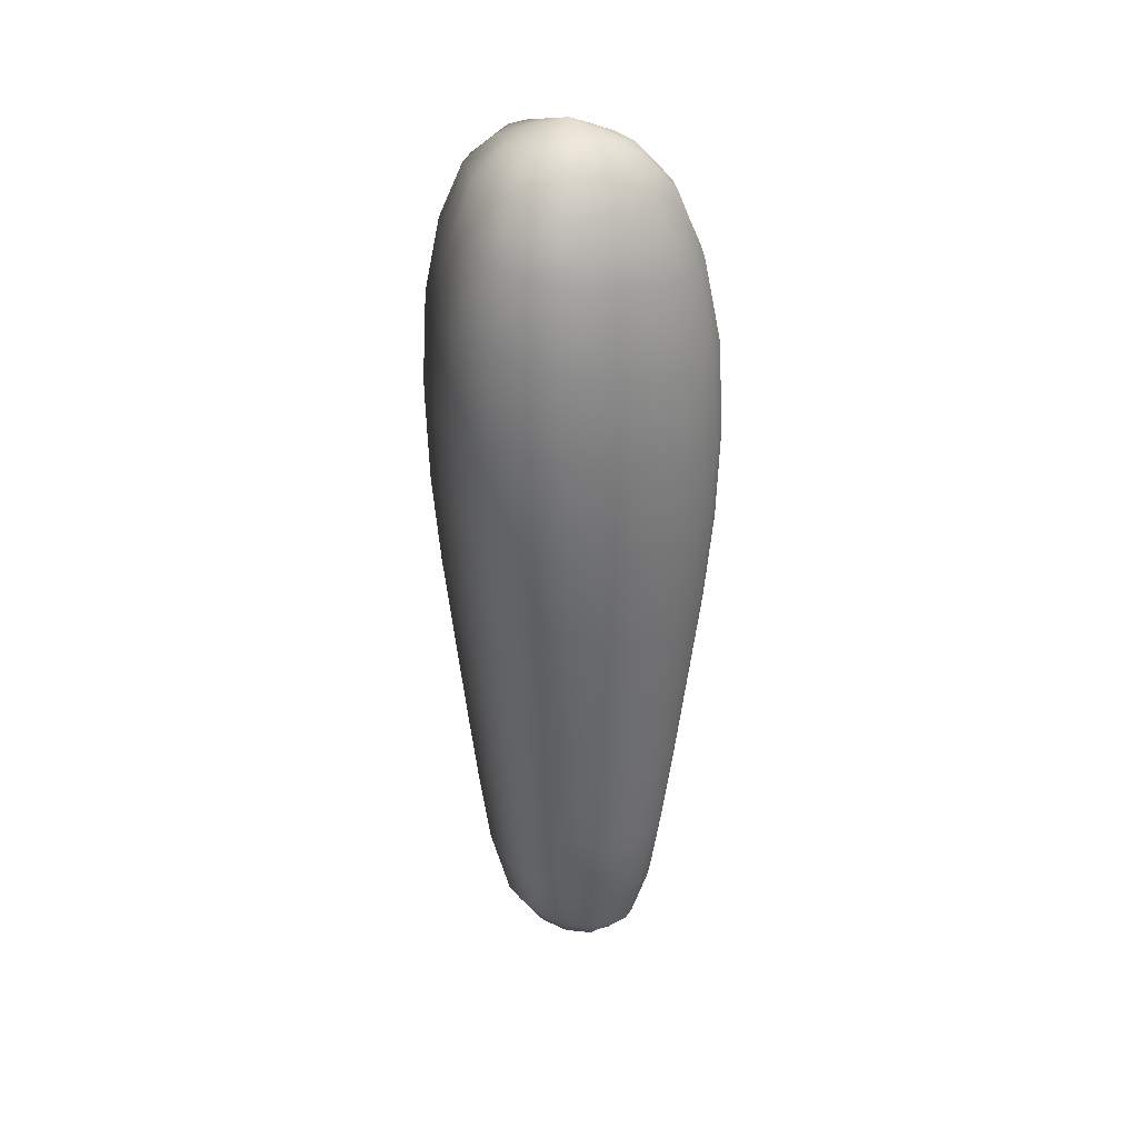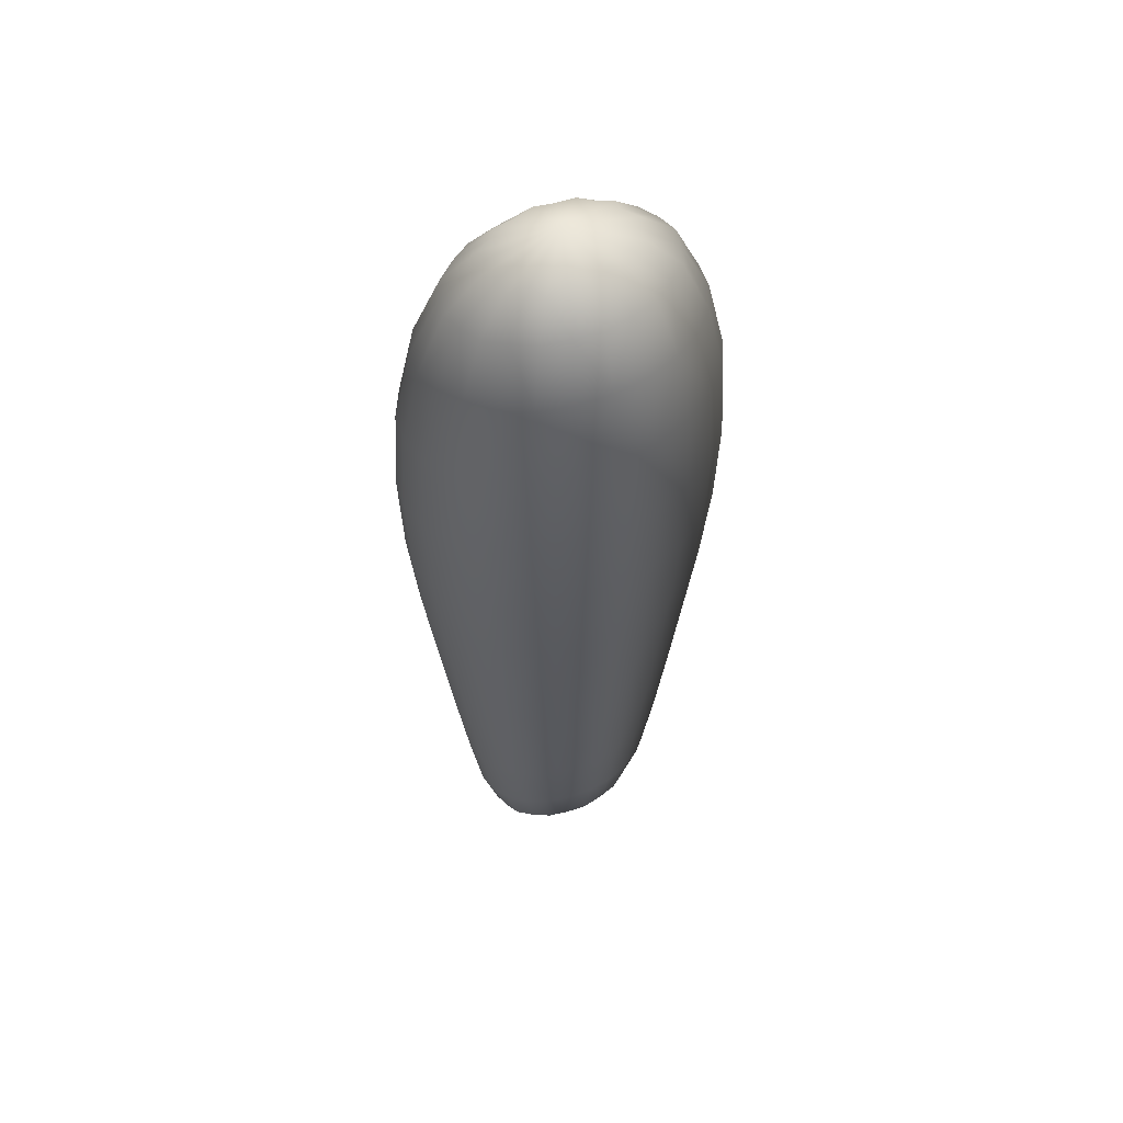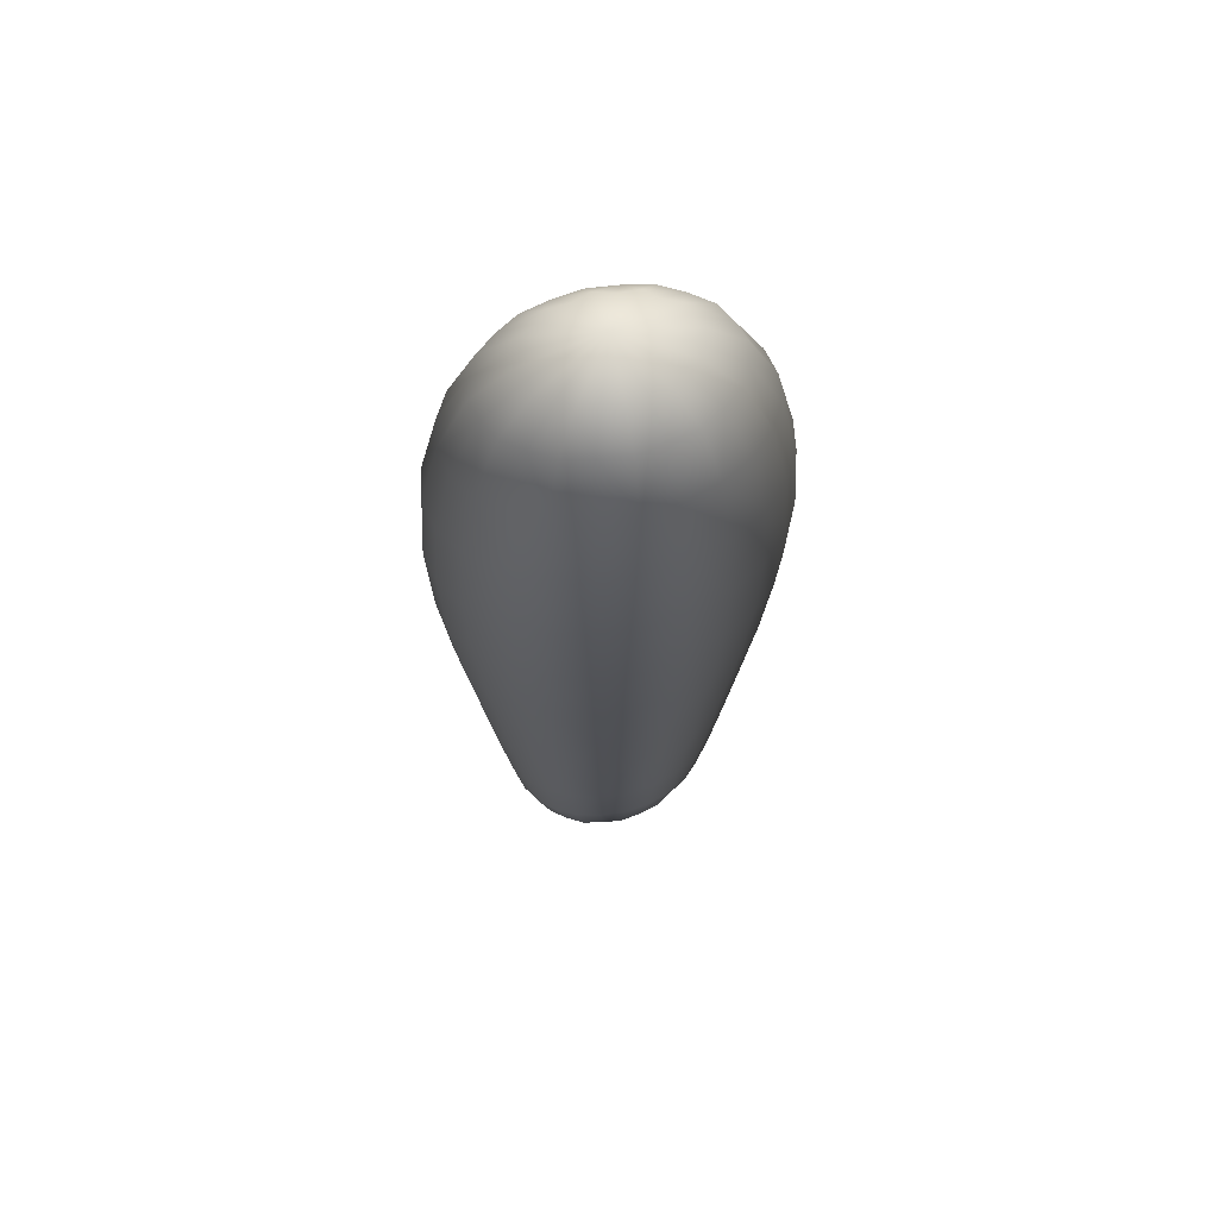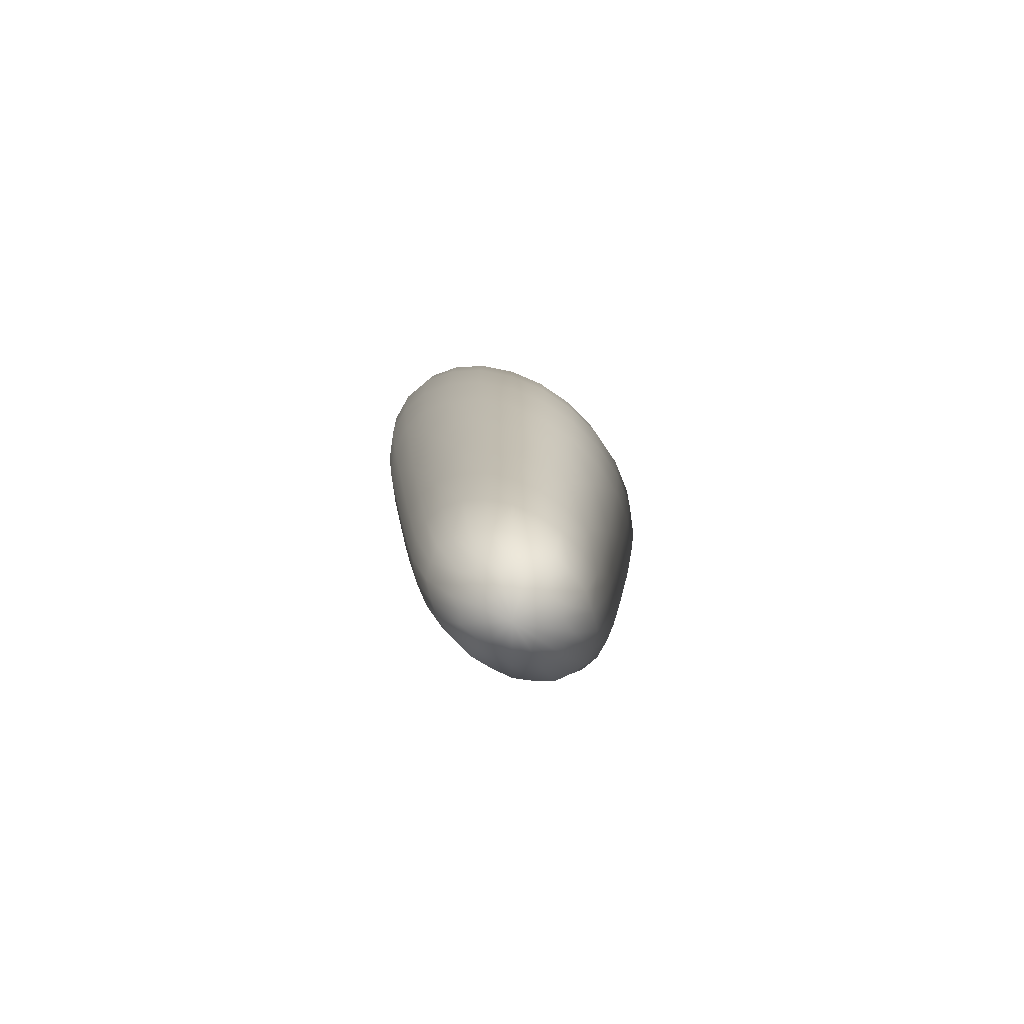
<metadata>
{"format":"obj","ext":"obj","renderer":"f3d","projection":"perspective","resolution":1024,"background":"white","views":[{"elev":32.7,"azim":133.2,"up":"+Z"},{"elev":53.9,"azim":62.5,"up":"+Z"},{"elev":64.1,"azim":-104.1,"up":"+Z"},{"elev":-78.5,"azim":-129.5,"up":"+Z"}]}
</metadata>
<code>
o Cylinder_Cylinder.006
v 0.315 0.2598 0
v 0.3638 2.899e-07 0
v 0.315 -0.2598 0
v 0.1819 -0.45 0
v 2.745e-07 -0.5196 0
v -0.1819 -0.45 0
v -0.315 -0.2598 0
v -0.3638 -6.109e-07 0
v -0.315 0.2598 0
v -0.1819 0.45 0
v -5.491e-07 0.5196 0
v 0.1819 0.45 0
v 0.1966 0.4865 0.658
v -8.236e-07 0.5618 0.658
v -0.1966 0.4865 0.658
v -0.3406 0.2809 0.658
v -0.3932 -9.817e-07 0.658
v -0.3406 -0.2809 0.658
v -0.1966 -0.4865 0.658
v 5.491e-07 -0.5618 0.658
v 0.1966 -0.4865 0.658
v 0.3406 -0.2809 0.658
v 0.3932 5.994e-07 0.658
v 0.3406 0.2809 0.658
v 0.2895 0.2388 1.234
v 0.3343 4.921e-07 1.234
v 0.2895 -0.2388 1.234
v 0.1671 -0.4135 1.234
v 5.491e-07 -0.4775 1.234
v -0.1671 -0.4135 1.234
v -0.2895 -0.2388 1.234
v -0.3343 -8.499e-07 1.234
v -0.2895 0.2388 1.234
v -0.1671 0.4135 1.234
v -5.491e-07 0.4775 1.234
v 0.1671 0.4135 1.234
v 0.1589 0.1311 1.535
v 0.1835 2.439e-07 1.535
v 0.1589 -0.1311 1.535
v 0.09176 -0.227 1.535
v 2.745e-07 -0.2622 1.535
v -0.09176 -0.227 1.535
v -0.1589 -0.1311 1.535
v -0.1835 -4.914e-07 1.535
v -0.1589 0.1311 1.535
v -0.09176 0.227 1.535
v -2.745e-07 0.2622 1.535
v 0.09176 0.227 1.535
v 0.1524 0.377 -0.658
v -2.745e-07 0.4354 -0.658
v -0.1524 0.377 -0.658
v -0.2639 0.2177 -0.658
v -0.3048 -2.249e-07 -0.658
v -0.2639 -0.2177 -0.658
v -0.1524 -0.377 -0.658
v 0 -0.4354 -0.658
v 0.1524 -0.377 -0.658
v 0.2639 -0.2177 -0.658
v 0.3048 -2.265e-08 -0.658
v 0.2639 0.2177 -0.658
v 0.2128 0.1756 -1.234
v 0.2458 -3.797e-08 -1.234
v 0.2128 -0.1756 -1.234
v 0.1229 -0.3041 -1.234
v 0 -0.3511 -1.234
v -0.1229 -0.3041 -1.234
v -0.2128 -0.1756 -1.234
v -0.2458 -2.019e-07 -1.234
v -0.2129 0.1756 -1.234
v -0.1229 0.3041 -1.234
v -2.745e-07 0.3511 -1.234
v 0.1229 0.3041 -1.234
v 0.1249 0.103 -1.535
v 0.1442 -5.022e-08 -1.535
v 0.1249 -0.103 -1.535
v 0.07209 -0.1784 -1.535
v 0 -0.206 -1.535
v -0.07209 -0.1784 -1.535
v -0.1249 -0.103 -1.535
v -0.1442 -1.462e-07 -1.535
v -0.1249 0.103 -1.535
v -0.0721 0.1784 -1.535
v 0 0.206 -1.535
v 0.07209 0.1784 -1.535
v 0.2895 0.2388 -0.329
v 0.3342 0.2756 0.329
v 0.3343 5.702e-08 -0.329
v 0.3859 5.22e-07 0.329
v 0.2895 -0.2388 -0.329
v 0.3342 -0.2756 0.329
v 0.1671 -0.4135 -0.329
v 0.1929 -0.4774 0.329
v 0 -0.4775 -0.329
v 5.491e-07 -0.5512 0.329
v -0.1671 -0.4135 -0.329
v -0.1929 -0.4774 0.329
v -0.2895 -0.2388 -0.329
v -0.3342 -0.2756 0.329
v -0.3343 -3.291e-07 -0.329
v -0.3859 -8.89e-07 0.329
v -0.2895 0.2388 -0.329
v -0.3342 0.2756 0.329
v -0.1671 0.4135 -0.329
v -0.1929 0.4774 0.329
v -2.745e-07 0.4775 -0.329
v -8.236e-07 0.5512 0.329
v 0.1671 0.4135 -0.329
v 0.1929 0.4774 0.329
v 0.3516 0.1346 0
v 0.2574 0.3677 0
v 0.3516 -0.1346 0
v 0.2574 -0.3677 0
v 0.0942 -0.5022 0
v -0.0942 -0.5022 0
v -0.2574 -0.3677 0
v -0.3516 -0.1346 0
v -0.3516 0.1346 0
v -0.2574 0.3677 0
v -0.0942 0.5022 0
v 0.0942 0.5022 0
v 0.1018 0.543 0.658
v 0.1892 0.4683 0.9664
v 0.2782 0.3975 0.658
v -0.1018 0.543 0.658
v -8.236e-07 0.5407 0.9664
v -0.2782 0.3975 0.658
v -0.1892 0.4683 0.9664
v -0.3801 0.1455 0.658
v -0.3278 0.2704 0.9664
v -0.3801 -0.1455 0.658
v -0.3785 -9.488e-07 0.9664
v -0.2782 -0.3975 0.658
v -0.3278 -0.2704 0.9664
v -0.1018 -0.543 0.658
v -0.1892 -0.4683 0.9664
v 0.1018 -0.543 0.658
v 5.491e-07 -0.5407 0.9664
v 0.2782 -0.3975 0.658
v 0.1892 -0.4683 0.9664
v 0.3801 -0.1455 0.658
v 0.3278 -0.2704 0.9664
v 0.3801 0.1455 0.658
v 0.3785 5.725e-07 0.9664
v 0.3278 0.2704 0.9664
v 0.2365 0.3379 1.234
v 0.2313 0.1908 1.433
v 0.3231 0.1237 1.234
v 0.2671 3.764e-07 1.433
v 0.3231 -0.1237 1.234
v 0.2313 -0.1908 1.433
v 0.2365 -0.3379 1.234
v 0.1335 -0.3304 1.433
v 0.08656 -0.4615 1.234
v 2.745e-07 -0.3815 1.433
v -0.08656 -0.4615 1.234
v -0.1335 -0.3304 1.433
v -0.2365 -0.3379 1.234
v -0.2313 -0.1908 1.433
v -0.3231 -0.1237 1.234
v -0.2671 -6.944e-07 1.433
v -0.3231 0.1237 1.234
v -0.2313 0.1908 1.433
v -0.2365 0.3379 1.234
v -0.1335 0.3304 1.433
v -0.08656 0.4615 1.234
v -5.491e-07 0.3815 1.433
v 0.08656 0.4615 1.234
v 0.1335 0.3304 1.433
v 0.1544 0.05911 1.549
v 0.113 0.1615 1.549
v 0.1544 -0.05911 1.549
v 0.113 -0.1615 1.549
v 0.04138 -0.2206 1.549
v -0.04138 -0.2206 1.549
v -0.113 -0.1615 1.549
v -0.1544 -0.05911 1.549
v -0.1544 0.05911 1.549
v -0.113 0.1615 1.549
v -0.04138 0.2206 1.549
v 0.04138 0.2206 1.549
v 0.2156 0.308 -0.658
v 0.1376 0.3406 -0.9664
v 0.07893 0.4208 -0.658
v -2.745e-07 0.3932 -0.9664
v -0.07893 0.4208 -0.658
v -0.1376 0.3406 -0.9664
v -0.2156 0.308 -0.658
v -0.2384 0.1966 -0.9664
v -0.2946 0.1128 -0.658
v -0.2753 -2.115e-07 -0.9664
v -0.2946 -0.1128 -0.658
v -0.2384 -0.1966 -0.9664
v -0.2156 -0.308 -0.658
v -0.1376 -0.3406 -0.9664
v -0.07893 -0.4208 -0.658
v 0 -0.3932 -0.9664
v 0.07893 -0.4208 -0.658
v 0.1376 -0.3406 -0.9664
v 0.2156 -0.308 -0.658
v 0.2384 -0.1966 -0.9664
v 0.2946 -0.1128 -0.658
v 0.2753 -2.801e-08 -0.9664
v 0.2946 0.1128 -0.658
v 0.2384 0.1966 -0.9664
v 0.2375 0.09093 -1.234
v 0.1781 0.1469 -1.433
v 0.1739 0.2484 -1.234
v 0.2375 -0.09093 -1.234
v 0.2056 -4.716e-08 -1.433
v 0.1739 -0.2484 -1.234
v 0.1781 -0.1469 -1.433
v 0.06365 -0.3394 -1.234
v 0.1028 -0.2544 -1.433
v -0.06365 -0.3394 -1.234
v 0 -0.2938 -1.433
v -0.1739 -0.2484 -1.234
v -0.1028 -0.2544 -1.433
v -0.2375 -0.09093 -1.234
v -0.1781 -0.1469 -1.433
v -0.2375 0.09093 -1.234
v -0.2056 -1.841e-07 -1.433
v -0.1739 0.2484 -1.234
v -0.1781 0.1469 -1.433
v -0.06365 0.3394 -1.234
v -0.1028 0.2544 -1.433
v 0.06365 0.3394 -1.234
v -2.745e-07 0.2938 -1.433
v 0.1028 0.2544 -1.433
v 0.08882 0.1269 -1.549
v 0.1213 0.04645 -1.549
v 0.1213 -0.04645 -1.549
v 0.08882 -0.1269 -1.549
v 0.03251 -0.1733 -1.549
v -0.03251 -0.1733 -1.549
v -0.08882 -0.1269 -1.549
v -0.1213 -0.04645 -1.549
v -0.1213 0.04645 -1.549
v -0.08882 0.1269 -1.549
v -0.03251 0.1733 -1.549
v 0.03251 0.1733 -1.549
v 0.2365 0.3379 -0.329
v 0.3231 0.1237 -0.329
v 0.3231 -0.1237 -0.329
v 0.2365 -0.3379 -0.329
v 0.08656 -0.4615 -0.329
v -0.08656 -0.4615 -0.329
v -0.2365 -0.3379 -0.329
v -0.3231 -0.1237 -0.329
v -0.3231 0.1237 -0.329
v -0.2365 0.3379 -0.329
v -0.08656 0.4615 -0.329
v 0.08656 0.4615 -0.329
v 0.273 0.39 0.329
v 0.3729 0.1428 0.329
v 0.3729 -0.1428 0.329
v 0.273 -0.39 0.329
v 0.09993 -0.5328 0.329
v -0.09993 -0.5328 0.329
v -0.273 -0.39 0.329
v -0.3729 -0.1428 0.329
v -0.3729 0.1428 0.329
v -0.273 0.39 0.329
v -0.09993 0.5328 0.329
v 0.09993 0.5328 0.329
v 0.09802 0.5226 0.9664
v -0.09802 0.5226 0.9664
v -0.2678 0.3826 0.9664
v -0.3658 0.14 0.9664
v -0.3658 -0.14 0.9664
v -0.2678 -0.3826 0.9664
v -0.09802 -0.5226 0.9664
v 0.09802 -0.5226 0.9664
v 0.2678 -0.3826 0.9664
v 0.3658 -0.14 0.9664
v 0.3658 0.14 0.9664
v 0.2678 0.3826 0.9664
v 0.1848 0.264 1.436
v 0.2524 0.09661 1.436
v 0.2524 -0.09661 1.436
v 0.1848 -0.264 1.436
v 0.06763 -0.3606 1.436
v -0.06763 -0.3606 1.436
v -0.1848 -0.264 1.436
v -0.2524 -0.09661 1.436
v -0.2524 0.09661 1.436
v -0.1848 0.264 1.436
v -0.06763 0.3606 1.436
v 0.06763 0.3606 1.436
v 0 -5.098e-08 1.622
v 0.07129 0.3801 -0.9664
v -0.07129 0.3801 -0.9664
v -0.1948 0.2782 -0.9664
v -0.2661 0.1018 -0.9664
v -0.2661 -0.1018 -0.9664
v -0.1948 -0.2782 -0.9664
v -0.07129 -0.3801 -0.9664
v 0.07129 -0.3801 -0.9664
v 0.1948 -0.2782 -0.9664
v 0.2661 -0.1018 -0.9664
v 0.2661 0.1018 -0.9664
v 0.1948 0.2782 -0.9664
v 0.1422 0.2031 -1.436
v 0.1942 0.07435 -1.436
v 0.1942 -0.07435 -1.436
v 0.1422 -0.2031 -1.436
v 0.05205 -0.2775 -1.436
v -0.05205 -0.2775 -1.436
v -0.1422 -0.2031 -1.436
v -0.1942 -0.07435 -1.436
v -0.1942 0.07435 -1.436
v -0.1422 0.2031 -1.436
v -0.05205 0.2775 -1.436
v 0.05205 0.2775 -1.436
v 0 -5.396e-08 -1.622
f 1 85 241 110
f 1 110 253 86
f 1 86 254 109
f 1 109 242 85
f 2 87 242 109
f 2 109 254 88
f 2 88 255 111
f 2 111 243 87
f 3 89 243 111
f 3 111 255 90
f 3 90 256 112
f 3 112 244 89
f 4 91 244 112
f 4 112 256 92
f 4 92 257 113
f 4 113 245 91
f 5 93 245 113
f 5 113 257 94
f 5 94 258 114
f 5 114 246 93
f 6 95 246 114
f 6 114 258 96
f 6 96 259 115
f 6 115 247 95
f 7 97 247 115
f 7 115 259 98
f 7 98 260 116
f 7 116 248 97
f 8 99 248 116
f 8 116 260 100
f 8 100 261 117
f 8 117 249 99
f 9 101 249 117
f 9 117 261 102
f 9 102 262 118
f 9 118 250 101
f 10 103 250 118
f 10 118 262 104
f 10 104 263 119
f 10 119 251 103
f 11 105 251 119
f 11 119 263 106
f 11 106 264 120
f 11 120 252 105
f 12 108 253 110
f 12 110 241 107
f 12 107 252 120
f 12 120 264 108
f 13 123 253 108
f 13 108 264 121
f 13 121 265 122
f 13 122 276 123
f 14 121 264 106
f 14 106 263 124
f 14 124 266 125
f 14 125 265 121
f 15 124 263 104
f 15 104 262 126
f 15 126 267 127
f 15 127 266 124
f 16 126 262 102
f 16 102 261 128
f 16 128 268 129
f 16 129 267 126
f 17 128 261 100
f 17 100 260 130
f 17 130 269 131
f 17 131 268 128
f 18 130 260 98
f 18 98 259 132
f 18 132 270 133
f 18 133 269 130
f 19 132 259 96
f 19 96 258 134
f 19 134 271 135
f 19 135 270 132
f 20 134 258 94
f 20 94 257 136
f 20 136 272 137
f 20 137 271 134
f 21 136 257 92
f 21 92 256 138
f 21 138 273 139
f 21 139 272 136
f 22 138 256 90
f 22 90 255 140
f 22 140 274 141
f 22 141 273 138
f 23 140 255 88
f 23 88 254 142
f 23 142 275 143
f 23 143 274 140
f 24 142 254 86
f 24 86 253 123
f 24 123 276 144
f 24 144 275 142
f 25 147 275 144
f 25 144 276 145
f 25 145 277 146
f 25 146 278 147
f 26 149 274 143
f 26 143 275 147
f 26 147 278 148
f 26 148 279 149
f 27 151 273 141
f 27 141 274 149
f 27 149 279 150
f 27 150 280 151
f 28 153 272 139
f 28 139 273 151
f 28 151 280 152
f 28 152 281 153
f 29 155 271 137
f 29 137 272 153
f 29 153 281 154
f 29 154 282 155
f 30 157 270 135
f 30 135 271 155
f 30 155 282 156
f 30 156 283 157
f 31 159 269 133
f 31 133 270 157
f 31 157 283 158
f 31 158 284 159
f 32 161 268 131
f 32 131 269 159
f 32 159 284 160
f 32 160 285 161
f 33 163 267 129
f 33 129 268 161
f 33 161 285 162
f 33 162 286 163
f 34 165 266 127
f 34 127 267 163
f 34 163 286 164
f 34 164 287 165
f 35 167 265 125
f 35 125 266 165
f 35 165 287 166
f 35 166 288 167
f 36 145 276 122
f 36 122 265 167
f 36 167 288 168
f 36 168 277 145
f 37 170 289 169
f 37 169 278 146
f 37 146 277 170
f 38 169 289 171
f 38 171 279 148
f 38 148 278 169
f 39 171 289 172
f 39 172 280 150
f 39 150 279 171
f 40 172 289 173
f 40 173 281 152
f 40 152 280 172
f 41 173 289 174
f 41 174 282 154
f 41 154 281 173
f 42 174 289 175
f 42 175 283 156
f 42 156 282 174
f 43 175 289 176
f 43 176 284 158
f 43 158 283 175
f 44 176 289 177
f 44 177 285 160
f 44 160 284 176
f 45 177 289 178
f 45 178 286 162
f 45 162 285 177
f 46 178 289 179
f 46 179 287 164
f 46 164 286 178
f 47 179 289 180
f 47 180 288 166
f 47 166 287 179
f 48 180 289 170
f 48 170 277 168
f 48 168 288 180
f 49 183 252 107
f 49 107 241 181
f 49 181 301 182
f 49 182 290 183
f 50 185 251 105
f 50 105 252 183
f 50 183 290 184
f 50 184 291 185
f 51 187 250 103
f 51 103 251 185
f 51 185 291 186
f 51 186 292 187
f 52 189 249 101
f 52 101 250 187
f 52 187 292 188
f 52 188 293 189
f 53 191 248 99
f 53 99 249 189
f 53 189 293 190
f 53 190 294 191
f 54 193 247 97
f 54 97 248 191
f 54 191 294 192
f 54 192 295 193
f 55 195 246 95
f 55 95 247 193
f 55 193 295 194
f 55 194 296 195
f 56 197 245 93
f 56 93 246 195
f 56 195 296 196
f 56 196 297 197
f 57 199 244 91
f 57 91 245 197
f 57 197 297 198
f 57 198 298 199
f 58 201 243 89
f 58 89 244 199
f 58 199 298 200
f 58 200 299 201
f 59 203 242 87
f 59 87 243 201
f 59 201 299 202
f 59 202 300 203
f 60 181 241 85
f 60 85 242 203
f 60 203 300 204
f 60 204 301 181
f 61 207 301 204
f 61 204 300 205
f 61 205 303 206
f 61 206 302 207
f 62 205 300 202
f 62 202 299 208
f 62 208 304 209
f 62 209 303 205
f 63 208 299 200
f 63 200 298 210
f 63 210 305 211
f 63 211 304 208
f 64 210 298 198
f 64 198 297 212
f 64 212 306 213
f 64 213 305 210
f 65 212 297 196
f 65 196 296 214
f 65 214 307 215
f 65 215 306 212
f 66 214 296 194
f 66 194 295 216
f 66 216 308 217
f 66 217 307 214
f 67 216 295 192
f 67 192 294 218
f 67 218 309 219
f 67 219 308 216
f 68 218 294 190
f 68 190 293 220
f 68 220 310 221
f 68 221 309 218
f 69 220 293 188
f 69 188 292 222
f 69 222 311 223
f 69 223 310 220
f 70 222 292 186
f 70 186 291 224
f 70 224 312 225
f 70 225 311 222
f 71 224 291 184
f 71 184 290 226
f 71 226 313 227
f 71 227 312 224
f 72 226 290 182
f 72 182 301 207
f 72 207 302 228
f 72 228 313 226
f 73 230 314 229
f 73 229 302 206
f 73 206 303 230
f 74 231 314 230
f 74 230 303 209
f 74 209 304 231
f 75 232 314 231
f 75 231 304 211
f 75 211 305 232
f 76 233 314 232
f 76 232 305 213
f 76 213 306 233
f 77 234 314 233
f 77 233 306 215
f 77 215 307 234
f 78 235 314 234
f 78 234 307 217
f 78 217 308 235
f 79 236 314 235
f 79 235 308 219
f 79 219 309 236
f 80 237 314 236
f 80 236 309 221
f 80 221 310 237
f 81 238 314 237
f 81 237 310 223
f 81 223 311 238
f 82 239 314 238
f 82 238 311 225
f 82 225 312 239
f 83 240 314 239
f 83 239 312 227
f 83 227 313 240
f 84 229 314 240
f 84 240 313 228
f 84 228 302 229

</code>
